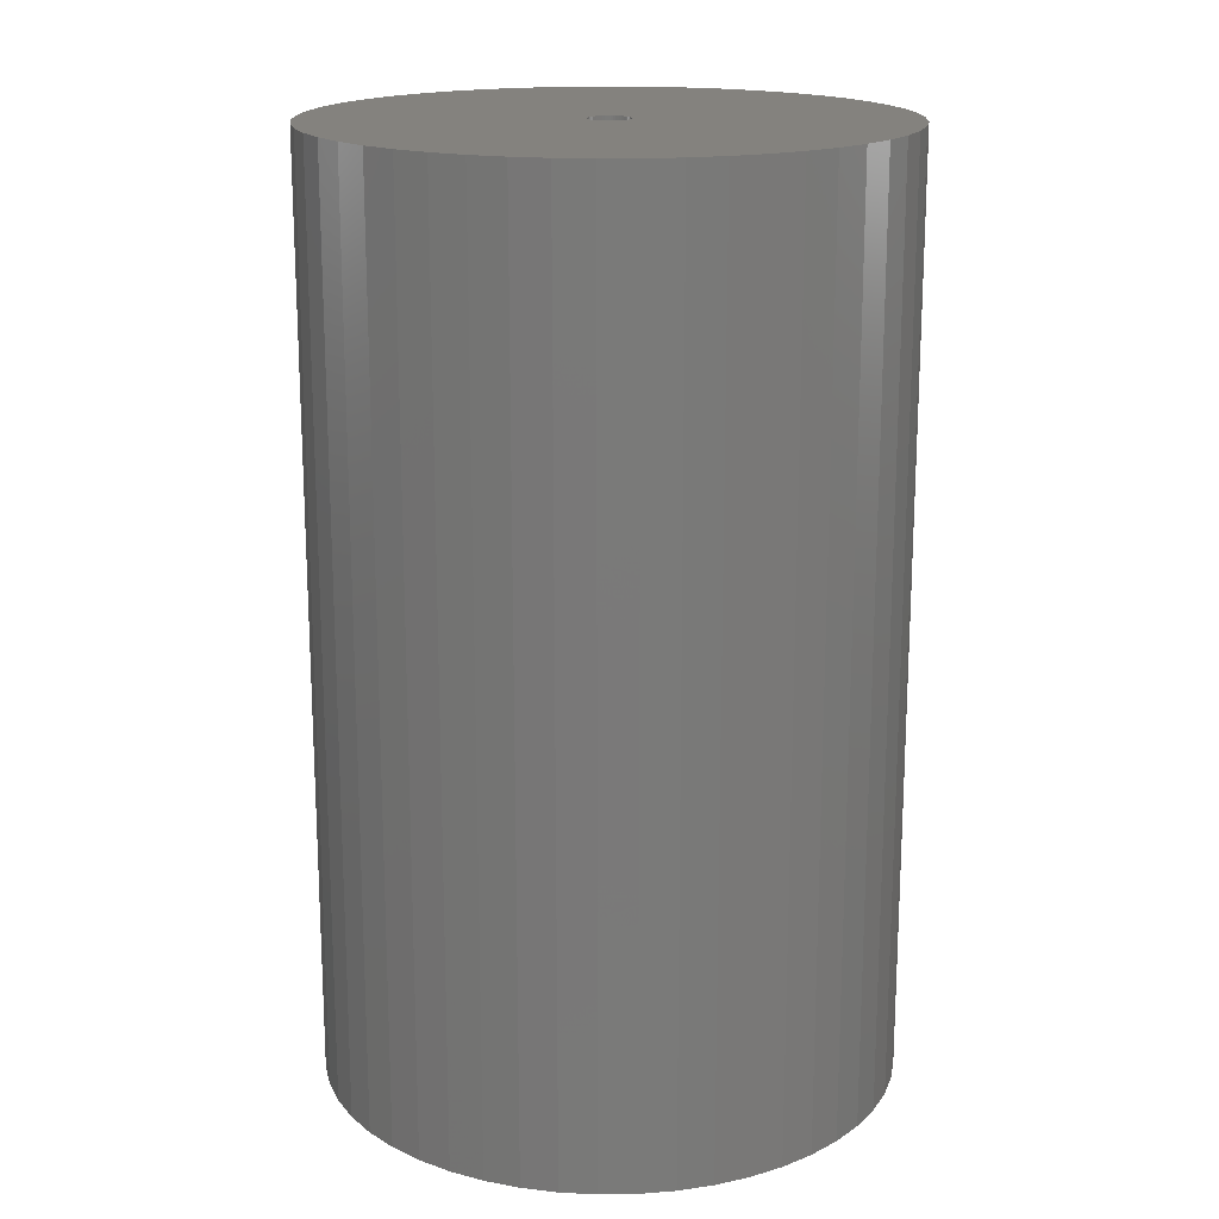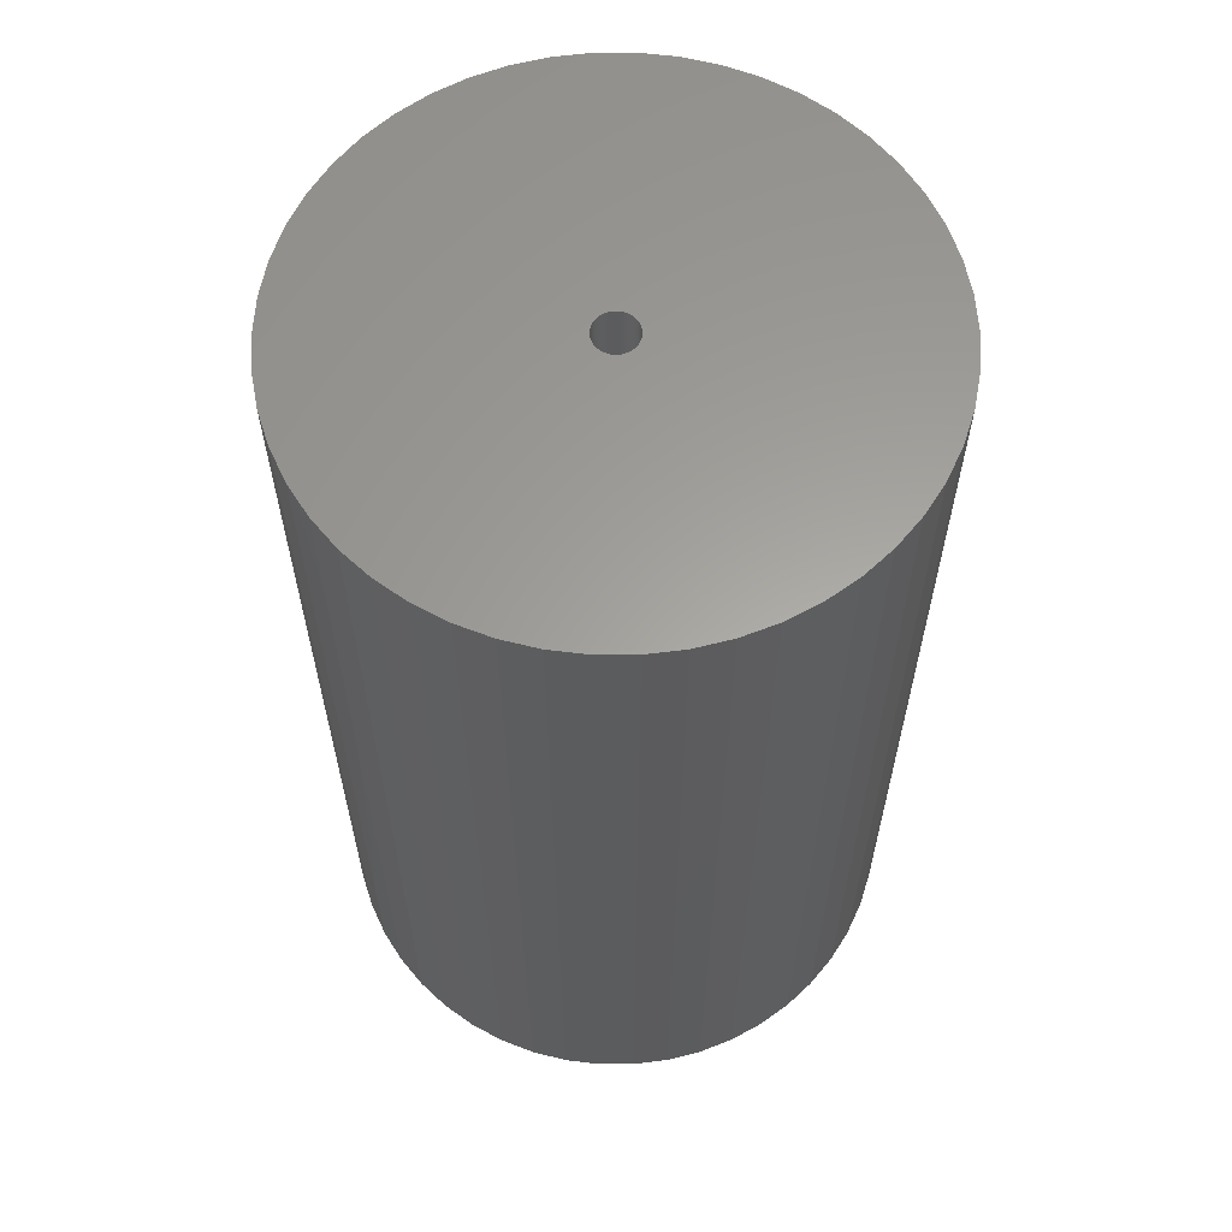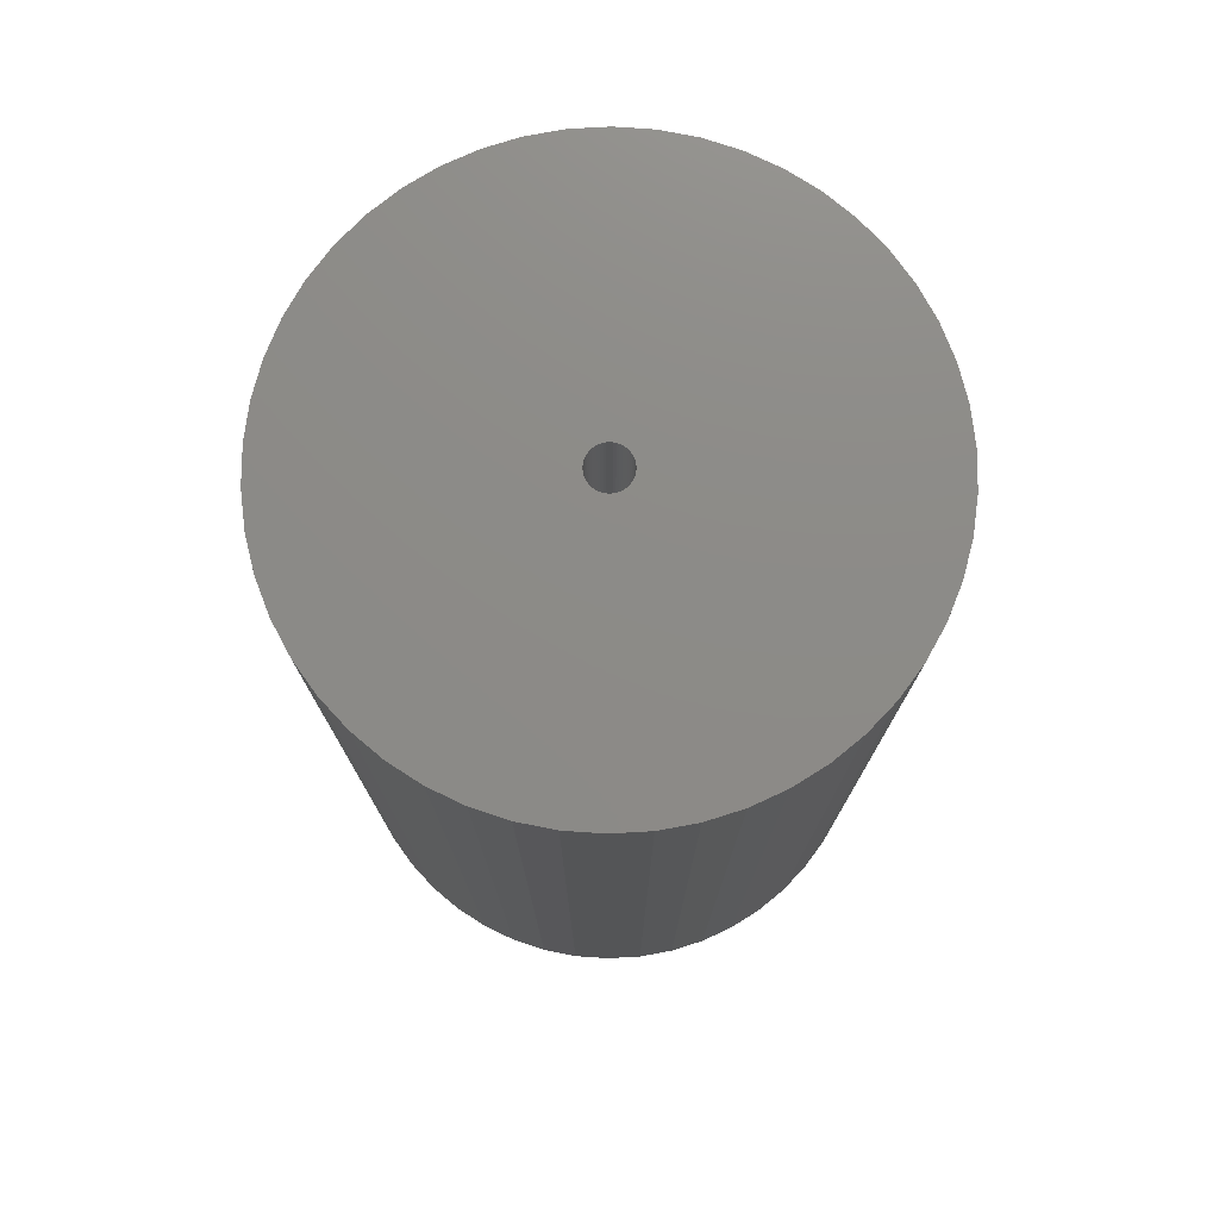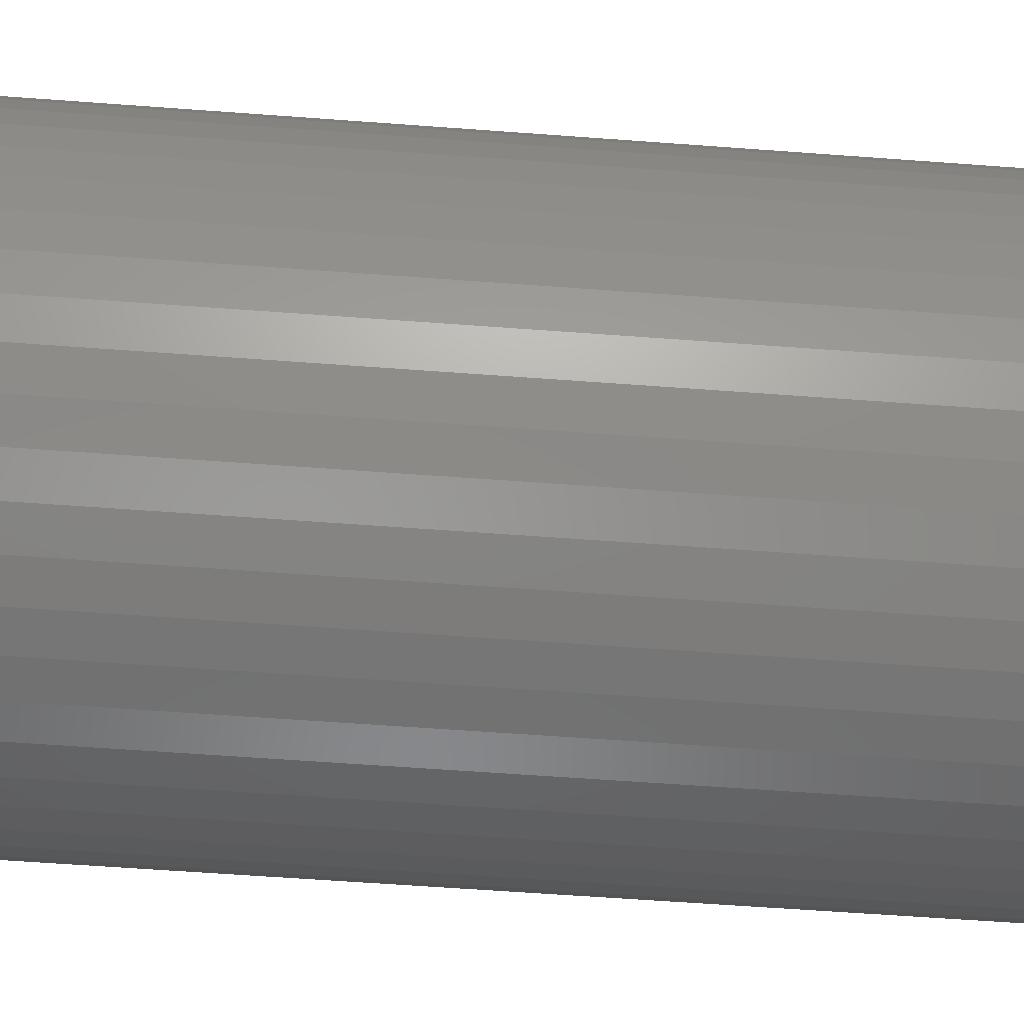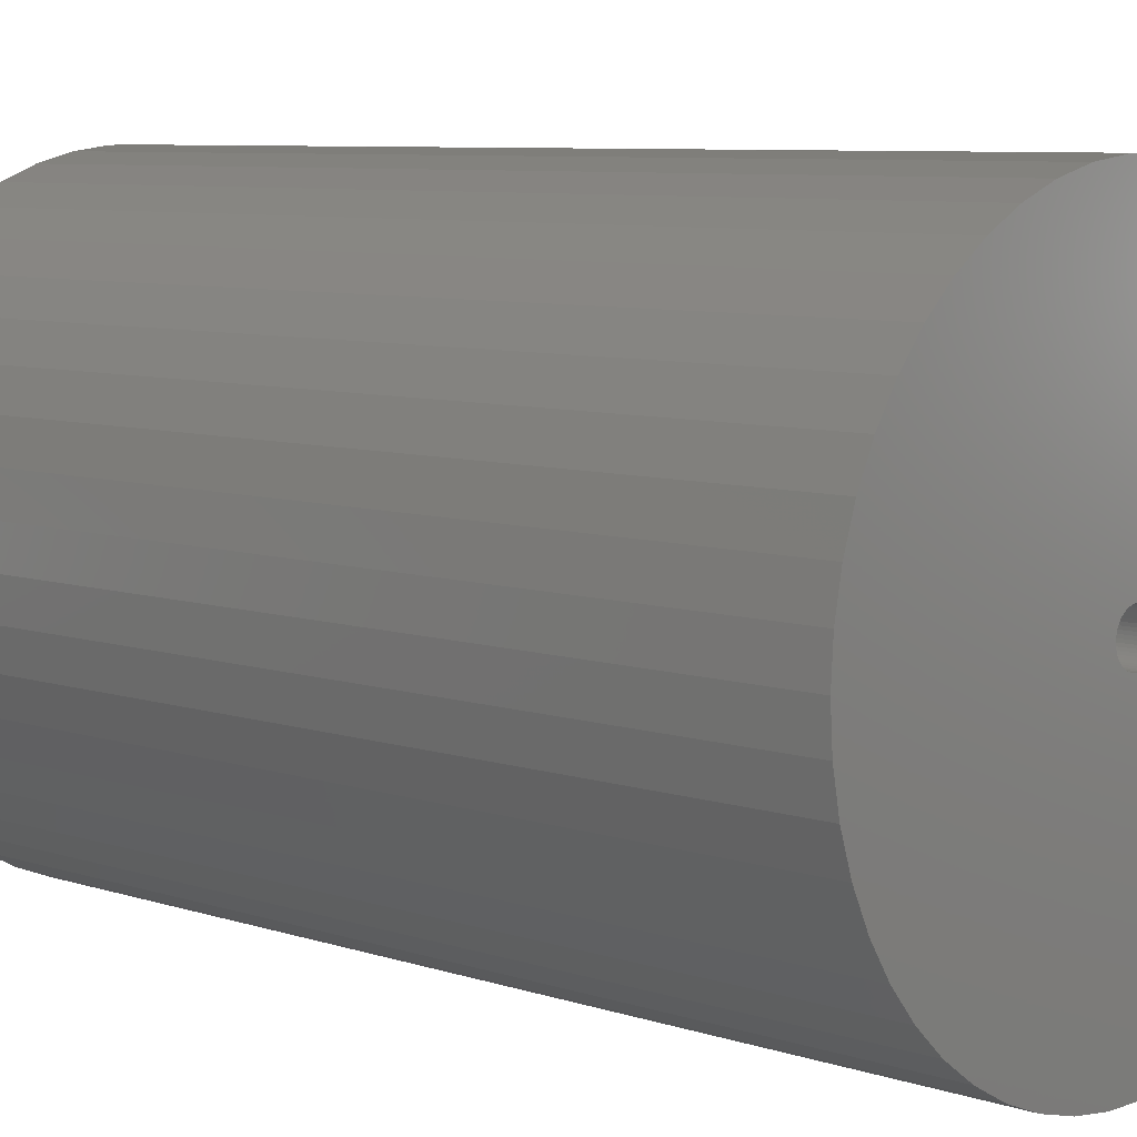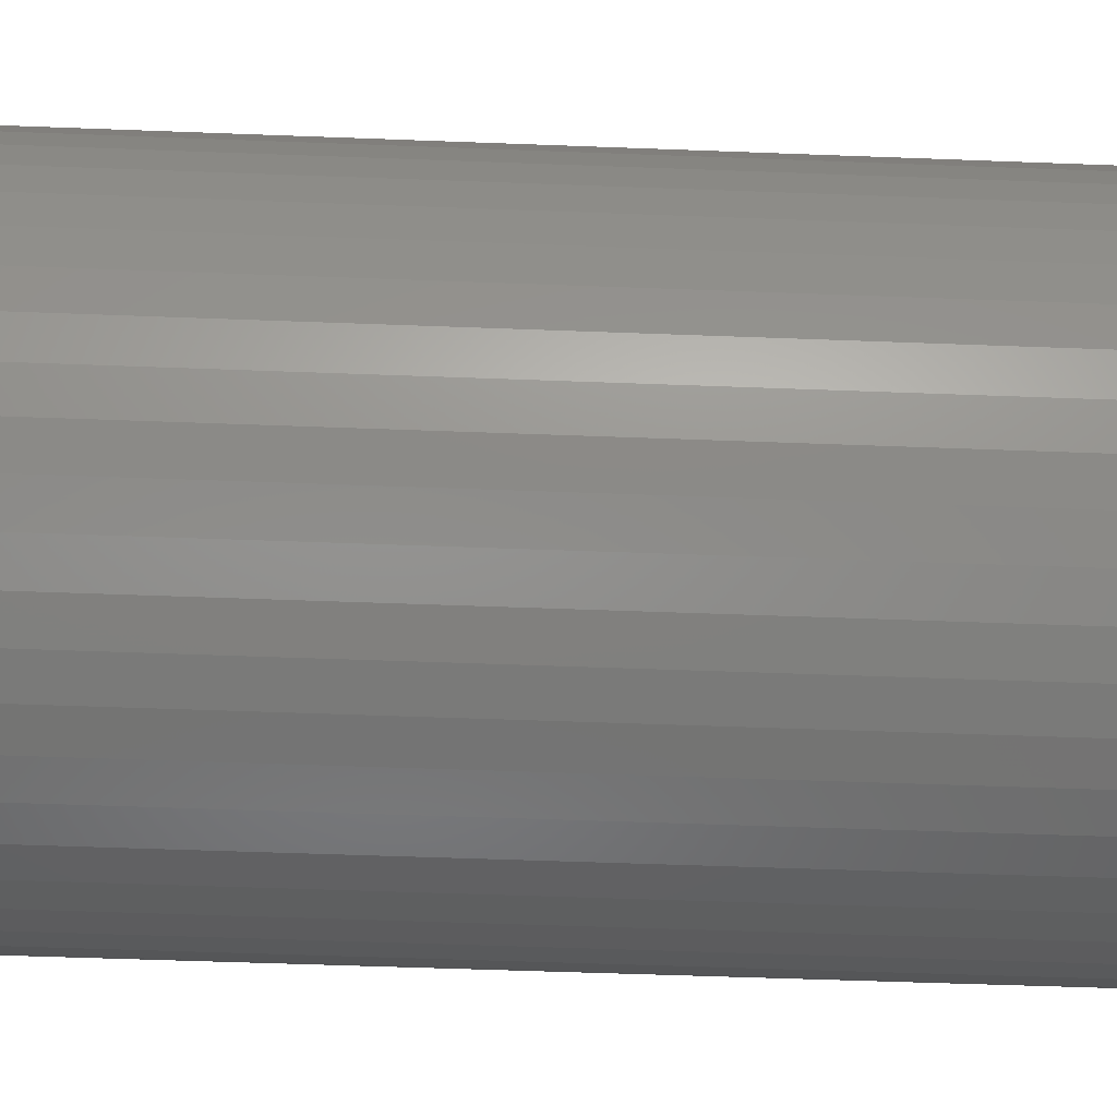
<metadata>
{"format":"stl","ext":"stl","renderer":"f3d","projection":"perspective","resolution":1024,"background":"white","views":[{"elev":17.5,"azim":-123.9,"up":"+Z"},{"elev":61.4,"azim":-165.7,"up":"+Z"},{"elev":76.3,"azim":155.2,"up":"+Z"},{"elev":-61.7,"azim":85.7,"up":"+Y"},{"elev":7.4,"azim":133.5,"up":"+Y"},{"elev":-51.4,"azim":-92.4,"up":"+Y"}]}
</metadata>
<code>
# stl→obj: 200 verts, 400 faces
v 21.25 0 34.5
v 21.08 2.663 -34.5
v 21.08 2.663 34.5
v 21.25 0 -34.5
v -21.25 0 -34.5
v -21.08 2.663 34.5
v -21.08 2.663 -34.5
v -21.25 0 34.5
v 1.334 21.21 -34.5
v -1.334 21.21 34.5
v 1.334 21.21 34.5
v -1.334 21.21 -34.5
v -1.334 -21.21 -34.5
v 1.334 -21.21 34.5
v -1.334 -21.21 34.5
v 1.334 -21.21 -34.5
v 15.49 14.55 -34.5
v 13.55 16.37 34.5
v 15.49 14.55 34.5
v 13.55 16.37 -34.5
v -13.55 16.37 -34.5
v -15.49 14.55 34.5
v -13.55 16.37 34.5
v -15.49 14.55 -34.5
v -6.567 20.21 -34.5
v -9.048 19.23 34.5
v -6.567 20.21 34.5
v -9.048 19.23 -34.5
v 19.76 7.823 34.5
v 18.62 10.24 -34.5
v 18.62 10.24 34.5
v 19.76 7.823 -34.5
v 20.58 5.285 -34.5
v 20.58 5.285 34.5
v 17.19 12.49 -34.5
v 17.19 12.49 34.5
v 9.048 19.23 -34.5
v 6.567 20.21 34.5
v 9.048 19.23 34.5
v 6.567 20.21 -34.5
v 3.982 20.87 34.5
v 3.982 20.87 -34.5
v 11.39 17.94 34.5
v 11.39 17.94 -34.5
v -19.76 7.823 -34.5
v -18.62 10.24 34.5
v -18.62 10.24 -34.5
v -19.76 7.823 34.5
v -17.19 12.49 -34.5
v -17.19 12.49 34.5
v -20.58 5.285 -34.5
v -20.58 5.285 34.5
v -11.39 17.94 34.5
v -11.39 17.94 -34.5
v -3.982 20.87 34.5
v -3.982 20.87 -34.5
v 3.982 -20.87 34.5
v 3.982 -20.87 -34.5
v 9.048 -19.23 -34.5
v 11.39 -17.94 34.5
v 9.048 -19.23 34.5
v 11.39 -17.94 -34.5
v 1.55 0 34.5
v 1.538 0.1943 34.5
v 21.08 -2.663 34.5
v 1.501 0.3855 34.5
v 1.538 -0.1943 34.5
v 1.441 0.5706 34.5
v 20.58 -5.285 34.5
v 1.358 0.7467 34.5
v 1.501 -0.3855 34.5
v 1.254 0.9111 34.5
v 19.76 -7.823 34.5
v 1.13 1.061 34.5
v 1.441 -0.5706 34.5
v 0.988 1.194 34.5
v 18.62 -10.24 34.5
v 0.8305 1.309 34.5
v 1.358 -0.7467 34.5
v 0.66 1.402 34.5
v 17.19 -12.49 34.5
v 0.479 1.474 34.5
v 1.254 -0.9111 34.5
v 15.49 -14.55 34.5
v 0.2904 1.523 34.5
v 0.09732 1.547 34.5
v -0.09732 1.547 34.5
v -0.2904 1.523 34.5
v -0.479 1.474 34.5
v -0.66 1.402 34.5
v -0.8305 1.309 34.5
v -0.988 1.194 34.5
v -1.13 1.061 34.5
v -1.254 0.9111 34.5
v 1.13 -1.061 34.5
v 13.55 -16.37 34.5
v 0.988 -1.194 34.5
v 0.8305 -1.309 34.5
v 0.66 -1.402 34.5
v 6.567 -20.21 34.5
v 0.479 -1.474 34.5
v 0.2904 -1.523 34.5
v 0.09732 -1.547 34.5
v -0.09732 -1.547 34.5
v -0.2904 -1.523 34.5
v -3.982 -20.87 34.5
v -0.479 -1.474 34.5
v -6.567 -20.21 34.5
v -0.66 -1.402 34.5
v -9.048 -19.23 34.5
v -0.8305 -1.309 34.5
v -11.39 -17.94 34.5
v -0.988 -1.194 34.5
v -13.55 -16.37 34.5
v -1.13 -1.061 34.5
v -15.49 -14.55 34.5
v -1.254 -0.9111 34.5
v -17.19 -12.49 34.5
v -1.358 -0.7467 34.5
v -18.62 -10.24 34.5
v -1.441 -0.5706 34.5
v -19.76 -7.823 34.5
v -1.501 -0.3855 34.5
v -20.58 -5.285 34.5
v -1.538 -0.1943 34.5
v -21.08 -2.663 34.5
v -1.55 0 34.5
v -1.358 0.7467 34.5
v -1.441 0.5706 34.5
v -1.501 0.3855 34.5
v -1.538 0.1943 34.5
v 21.08 -2.663 -34.5
v 20.58 -5.285 -34.5
v 19.76 -7.823 -34.5
v -18.62 -10.24 -34.5
v -19.76 -7.823 -34.5
v 1.55 0 -34.5
v 1.538 -0.1943 -34.5
v 1.501 -0.3855 -34.5
v 1.538 0.1943 -34.5
v 1.441 -0.5706 -34.5
v 18.62 -10.24 -34.5
v 1.358 -0.7467 -34.5
v 17.19 -12.49 -34.5
v 1.501 0.3855 -34.5
v 1.254 -0.9111 -34.5
v 15.49 -14.55 -34.5
v 1.13 -1.061 -34.5
v 13.55 -16.37 -34.5
v 1.441 0.5706 -34.5
v 0.988 -1.194 -34.5
v 0.8305 -1.309 -34.5
v 1.358 0.7467 -34.5
v 0.66 -1.402 -34.5
v 6.567 -20.21 -34.5
v 0.479 -1.474 -34.5
v 1.254 0.9111 -34.5
v 0.2904 -1.523 -34.5
v 0.09732 -1.547 -34.5
v -0.09732 -1.547 -34.5
v -0.2904 -1.523 -34.5
v -3.982 -20.87 -34.5
v -0.479 -1.474 -34.5
v -6.567 -20.21 -34.5
v -0.66 -1.402 -34.5
v -9.048 -19.23 -34.5
v -0.8305 -1.309 -34.5
v -11.39 -17.94 -34.5
v -0.988 -1.194 -34.5
v -13.55 -16.37 -34.5
v -1.13 -1.061 -34.5
v -15.49 -14.55 -34.5
v -1.254 -0.9111 -34.5
v 1.13 1.061 -34.5
v 0.988 1.194 -34.5
v 0.8305 1.309 -34.5
v 0.66 1.402 -34.5
v 0.479 1.474 -34.5
v 0.2904 1.523 -34.5
v 0.09732 1.547 -34.5
v -0.09732 1.547 -34.5
v -0.2904 1.523 -34.5
v -0.479 1.474 -34.5
v -0.66 1.402 -34.5
v -0.8305 1.309 -34.5
v -0.988 1.194 -34.5
v -1.13 1.061 -34.5
v -1.254 0.9111 -34.5
v -1.358 0.7467 -34.5
v -1.441 0.5706 -34.5
v -1.501 0.3855 -34.5
v -1.538 0.1943 -34.5
v -1.55 0 -34.5
v -17.19 -12.49 -34.5
v -1.358 -0.7467 -34.5
v -1.441 -0.5706 -34.5
v -1.501 -0.3855 -34.5
v -20.58 -5.285 -34.5
v -1.538 -0.1943 -34.5
v -21.08 -2.663 -34.5
f 1 2 3
f 2 1 4
f 5 6 7
f 6 5 8
f 9 10 11
f 10 9 12
f 13 14 15
f 14 13 16
f 17 18 19
f 18 17 20
f 21 22 23
f 22 21 24
f 25 26 27
f 26 25 28
f 29 30 31
f 30 29 32
f 3 33 34
f 33 3 2
f 31 35 36
f 35 31 30
f 37 38 39
f 38 37 40
f 40 41 38
f 41 40 42
f 20 43 18
f 43 20 44
f 45 46 47
f 46 45 48
f 49 22 24
f 22 49 50
f 51 48 45
f 48 51 52
f 28 53 26
f 53 28 54
f 12 55 10
f 55 12 56
f 16 57 14
f 57 16 58
f 59 60 61
f 60 59 62
f 34 32 29
f 32 34 33
f 36 17 19
f 17 36 35
f 42 11 41
f 11 42 9
f 44 39 43
f 39 44 37
f 47 50 49
f 50 47 46
f 7 52 51
f 52 7 6
f 63 1 3
f 64 3 34
f 1 63 65
f 66 34 29
f 67 65 63
f 68 29 31
f 65 67 69
f 70 31 36
f 71 69 67
f 72 36 19
f 69 71 73
f 74 19 18
f 75 73 71
f 76 18 43
f 73 75 77
f 78 43 39
f 79 77 75
f 80 39 38
f 77 79 81
f 82 38 41
f 83 81 79
f 81 83 84
f 3 64 63
f 34 66 64
f 29 68 66
f 31 70 68
f 85 41 11
f 36 72 70
f 19 74 72
f 18 76 74
f 43 78 76
f 39 80 78
f 38 82 80
f 41 85 82
f 11 86 85
f 11 87 86
f 10 87 11
f 87 10 88
f 55 88 10
f 88 55 89
f 27 89 55
f 89 27 90
f 26 90 27
f 90 26 91
f 53 91 26
f 91 53 92
f 23 92 53
f 92 23 93
f 22 93 23
f 93 22 94
f 95 84 83
f 84 95 96
f 97 96 95
f 96 97 60
f 98 60 97
f 60 98 61
f 99 61 98
f 61 99 100
f 101 100 99
f 100 101 57
f 102 57 101
f 57 102 14
f 103 14 102
f 104 14 103
f 15 104 105
f 106 105 107
f 108 107 109
f 110 109 111
f 112 111 113
f 114 113 115
f 116 115 117
f 104 15 14
f 118 117 119
f 120 119 121
f 122 121 123
f 124 123 125
f 126 125 127
f 50 94 22
f 105 106 15
f 94 50 128
f 107 108 106
f 46 128 50
f 109 110 108
f 128 46 129
f 111 112 110
f 48 129 46
f 113 114 112
f 129 48 130
f 115 116 114
f 52 130 48
f 117 118 116
f 130 52 131
f 119 120 118
f 6 131 52
f 121 122 120
f 131 6 127
f 123 124 122
f 8 127 6
f 125 126 124
f 127 8 126
f 54 23 53
f 23 54 21
f 56 27 55
f 27 56 25
f 65 4 1
f 4 65 132
f 73 133 69
f 133 73 134
f 69 132 65
f 132 69 133
f 135 122 136
f 122 135 120
f 137 4 132
f 138 132 133
f 4 137 2
f 139 133 134
f 140 2 137
f 141 134 142
f 2 140 33
f 143 142 144
f 145 33 140
f 146 144 147
f 33 145 32
f 148 147 149
f 150 32 145
f 151 149 62
f 32 150 30
f 152 62 59
f 153 30 150
f 154 59 155
f 30 153 35
f 156 155 58
f 157 35 153
f 35 157 17
f 132 138 137
f 133 139 138
f 134 141 139
f 142 143 141
f 158 58 16
f 144 146 143
f 147 148 146
f 149 151 148
f 62 152 151
f 59 154 152
f 155 156 154
f 58 158 156
f 16 159 158
f 16 160 159
f 13 160 16
f 160 13 161
f 162 161 13
f 161 162 163
f 164 163 162
f 163 164 165
f 166 165 164
f 165 166 167
f 168 167 166
f 167 168 169
f 170 169 168
f 169 170 171
f 172 171 170
f 171 172 173
f 174 17 157
f 17 174 20
f 175 20 174
f 20 175 44
f 176 44 175
f 44 176 37
f 177 37 176
f 37 177 40
f 178 40 177
f 40 178 42
f 179 42 178
f 42 179 9
f 180 9 179
f 181 9 180
f 12 181 182
f 56 182 183
f 25 183 184
f 28 184 185
f 54 185 186
f 21 186 187
f 24 187 188
f 181 12 9
f 49 188 189
f 47 189 190
f 45 190 191
f 51 191 192
f 7 192 193
f 194 173 172
f 182 56 12
f 173 194 195
f 183 25 56
f 135 195 194
f 184 28 25
f 195 135 196
f 185 54 28
f 136 196 135
f 186 21 54
f 196 136 197
f 187 24 21
f 198 197 136
f 188 49 24
f 197 198 199
f 189 47 49
f 200 199 198
f 190 45 47
f 199 200 193
f 191 51 45
f 5 193 200
f 192 7 51
f 193 5 7
f 62 96 60
f 96 62 149
f 136 124 198
f 124 136 122
f 149 84 96
f 84 149 147
f 58 100 57
f 100 58 155
f 155 61 100
f 61 155 59
f 77 134 73
f 134 77 142
f 81 142 77
f 142 81 144
f 162 15 106
f 15 162 13
f 166 108 110
f 108 166 164
f 164 106 108
f 106 164 162
f 172 118 194
f 118 172 116
f 172 114 116
f 114 172 170
f 198 126 200
f 126 198 124
f 200 8 5
f 8 200 126
f 84 144 81
f 144 84 147
f 168 110 112
f 110 168 166
f 170 112 114
f 112 170 168
f 194 120 135
f 120 194 118
f 137 64 140
f 64 137 63
f 127 192 131
f 192 127 193
f 181 86 87
f 86 181 180
f 175 74 76
f 74 175 174
f 187 92 93
f 92 187 186
f 184 89 90
f 89 184 183
f 146 79 143
f 79 146 83
f 150 70 153
f 70 150 68
f 153 72 157
f 72 153 70
f 178 80 82
f 80 178 177
f 179 82 85
f 82 179 178
f 176 76 78
f 76 176 175
f 128 188 94
f 188 128 189
f 94 187 93
f 187 94 188
f 130 190 129
f 190 130 191
f 185 90 91
f 90 185 184
f 182 87 88
f 87 182 181
f 138 63 137
f 63 138 67
f 145 68 150
f 68 145 66
f 140 66 145
f 66 140 64
f 157 74 174
f 74 157 72
f 180 85 86
f 85 180 179
f 177 78 80
f 78 177 176
f 129 189 128
f 189 129 190
f 131 191 130
f 191 131 192
f 186 91 92
f 91 186 185
f 183 88 89
f 88 183 182
f 148 97 95
f 97 148 151
f 141 71 139
f 71 141 75
f 143 75 141
f 75 143 79
f 139 67 138
f 67 139 71
f 121 197 123
f 197 121 196
f 152 99 98
f 99 152 154
f 163 109 107
f 109 163 165
f 115 173 117
f 173 115 171
f 119 196 121
f 196 119 195
f 125 193 127
f 193 125 199
f 158 103 102
f 103 158 159
f 148 83 146
f 83 148 95
f 151 98 97
f 98 151 152
f 154 101 99
f 101 154 156
f 159 104 103
f 104 159 160
f 160 105 104
f 105 160 161
f 161 107 105
f 107 161 163
f 165 111 109
f 111 165 167
f 117 195 119
f 195 117 173
f 123 199 125
f 199 123 197
f 156 102 101
f 102 156 158
f 169 115 113
f 115 169 171
f 167 113 111
f 113 167 169

</code>
